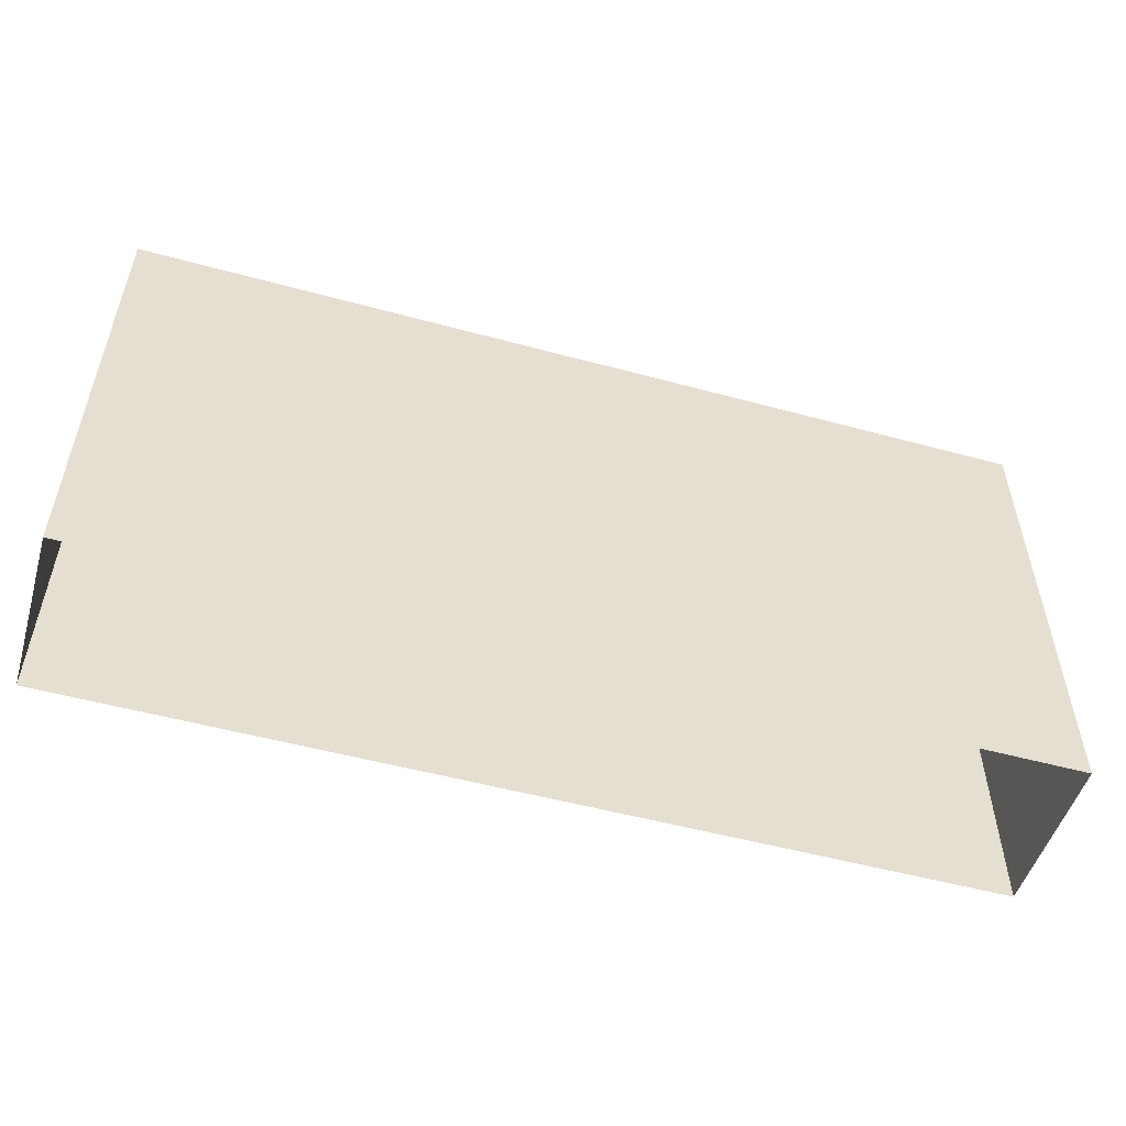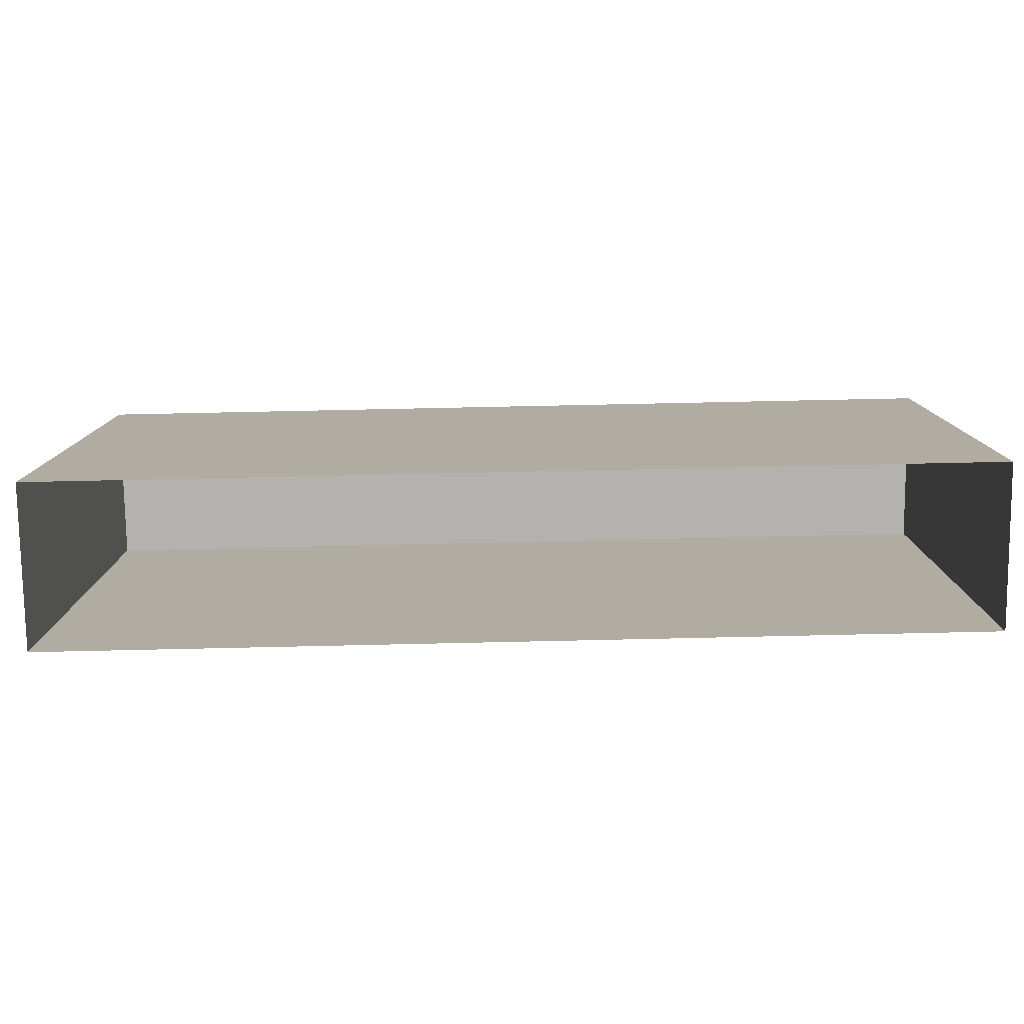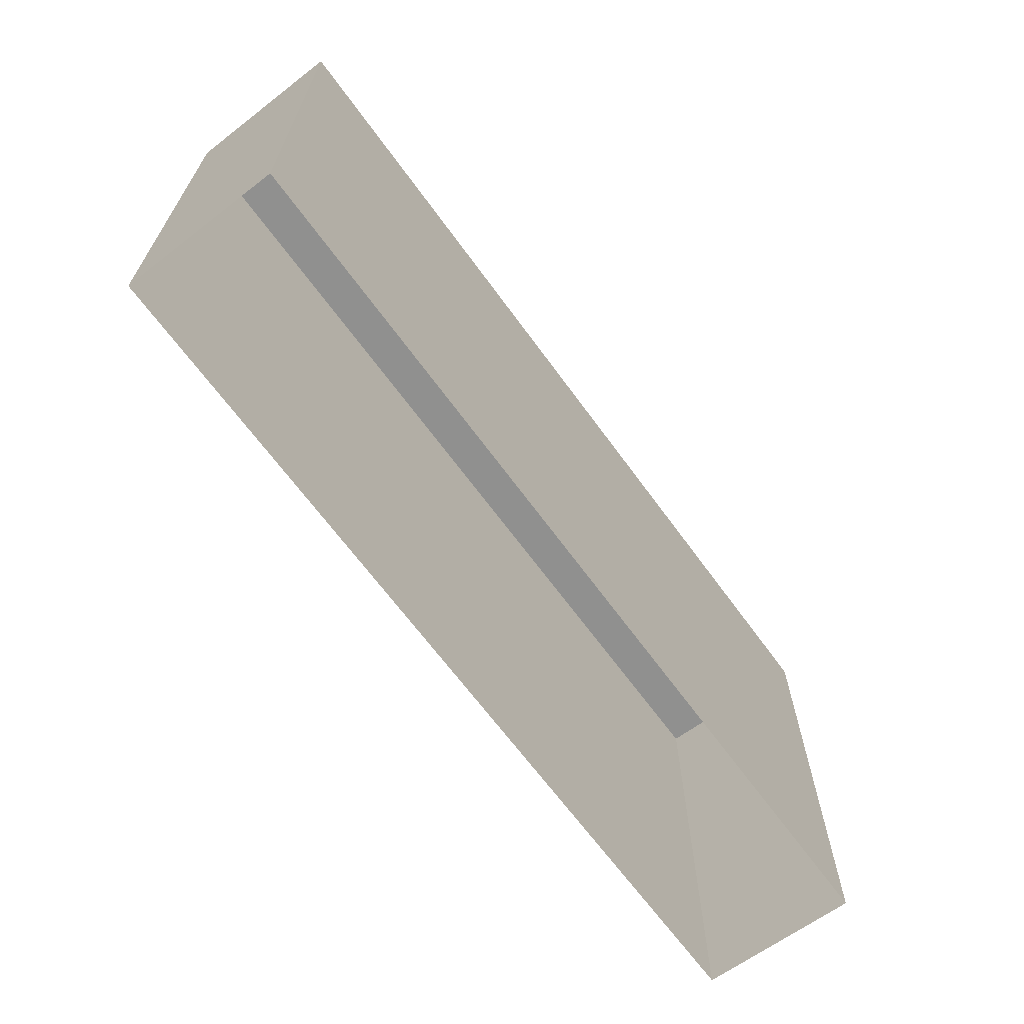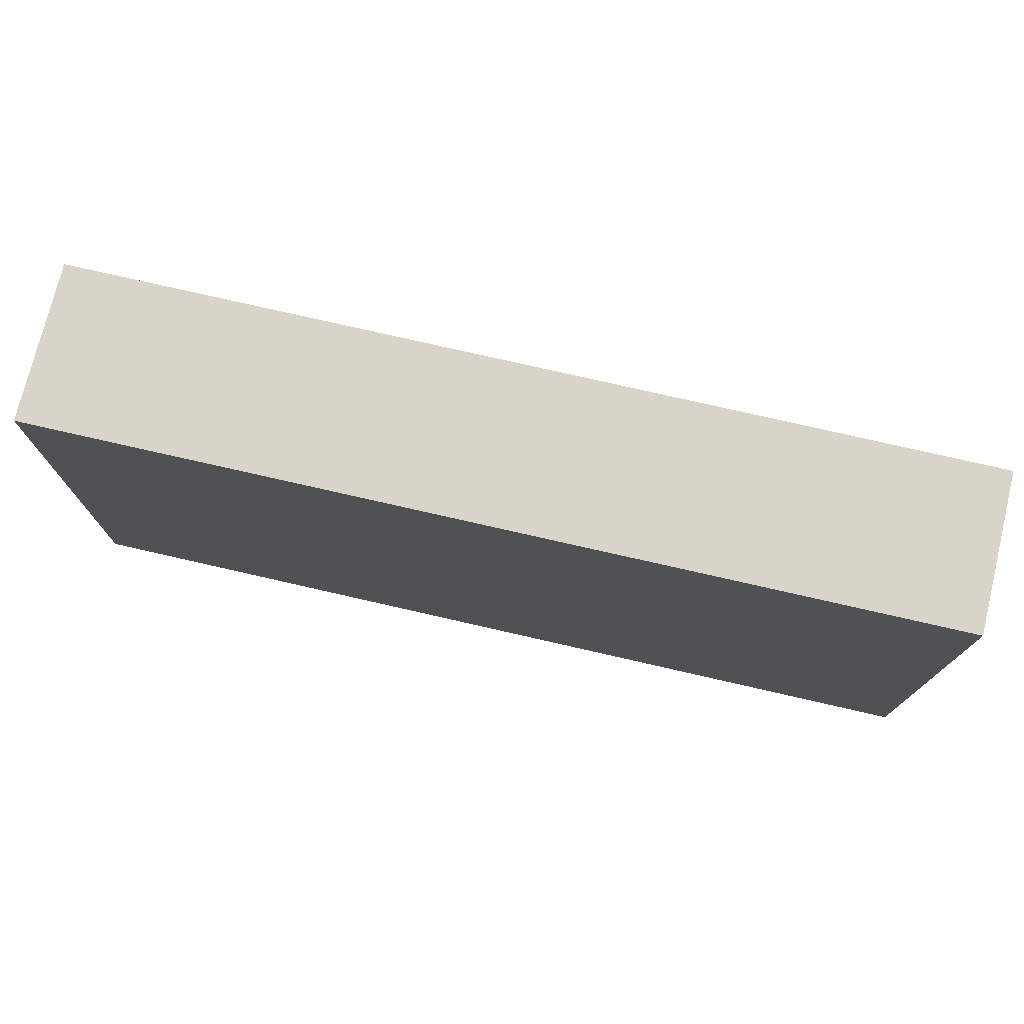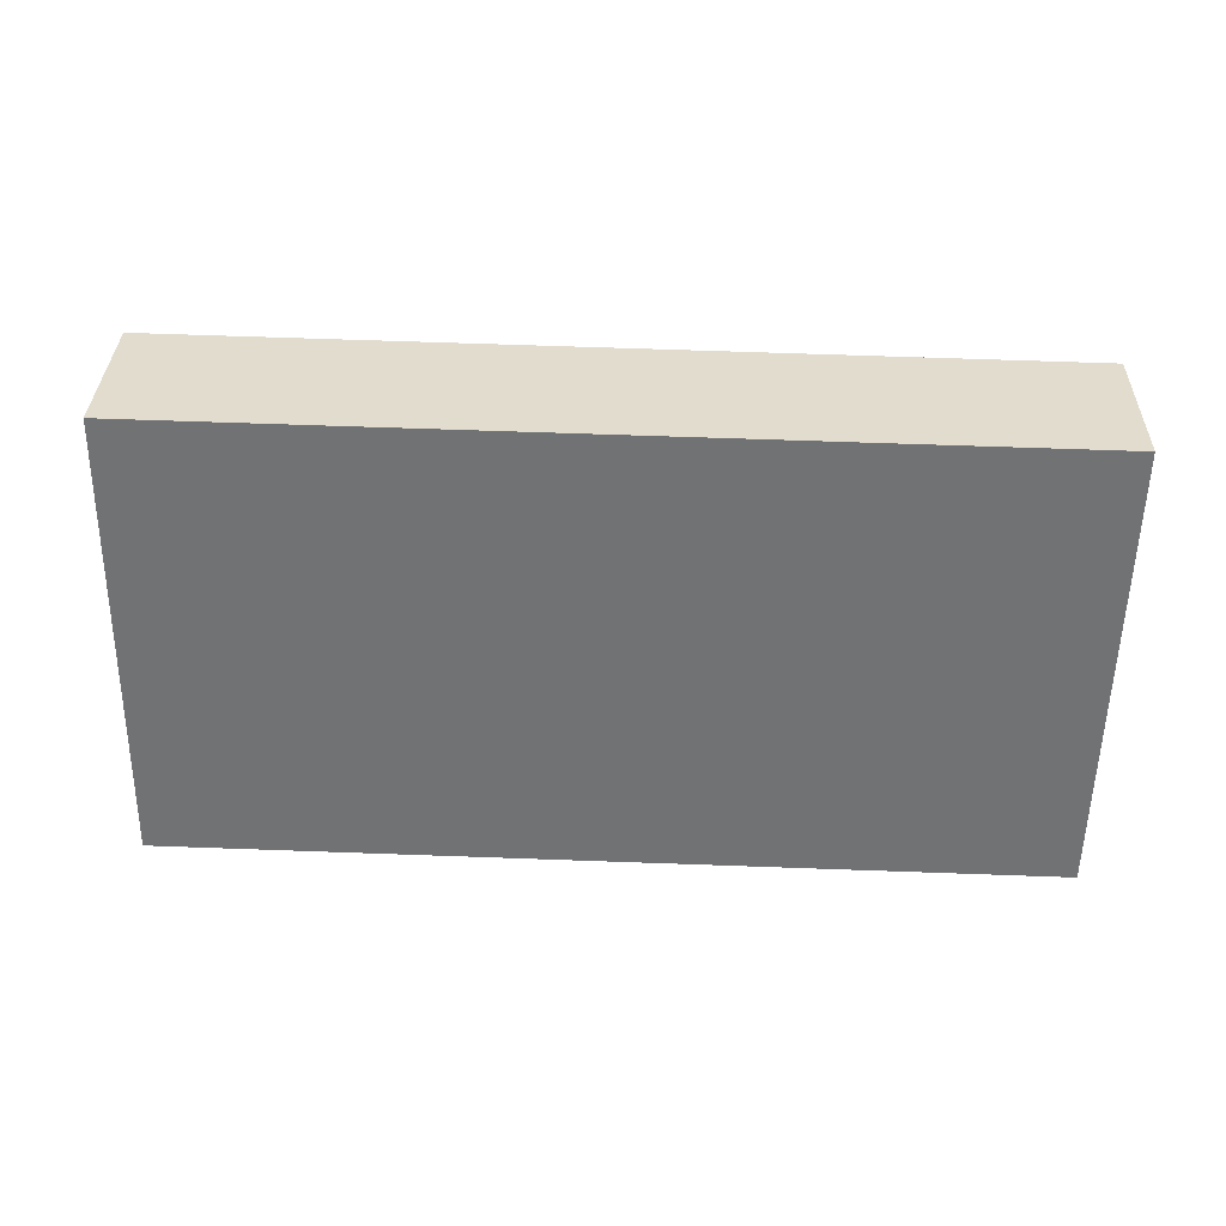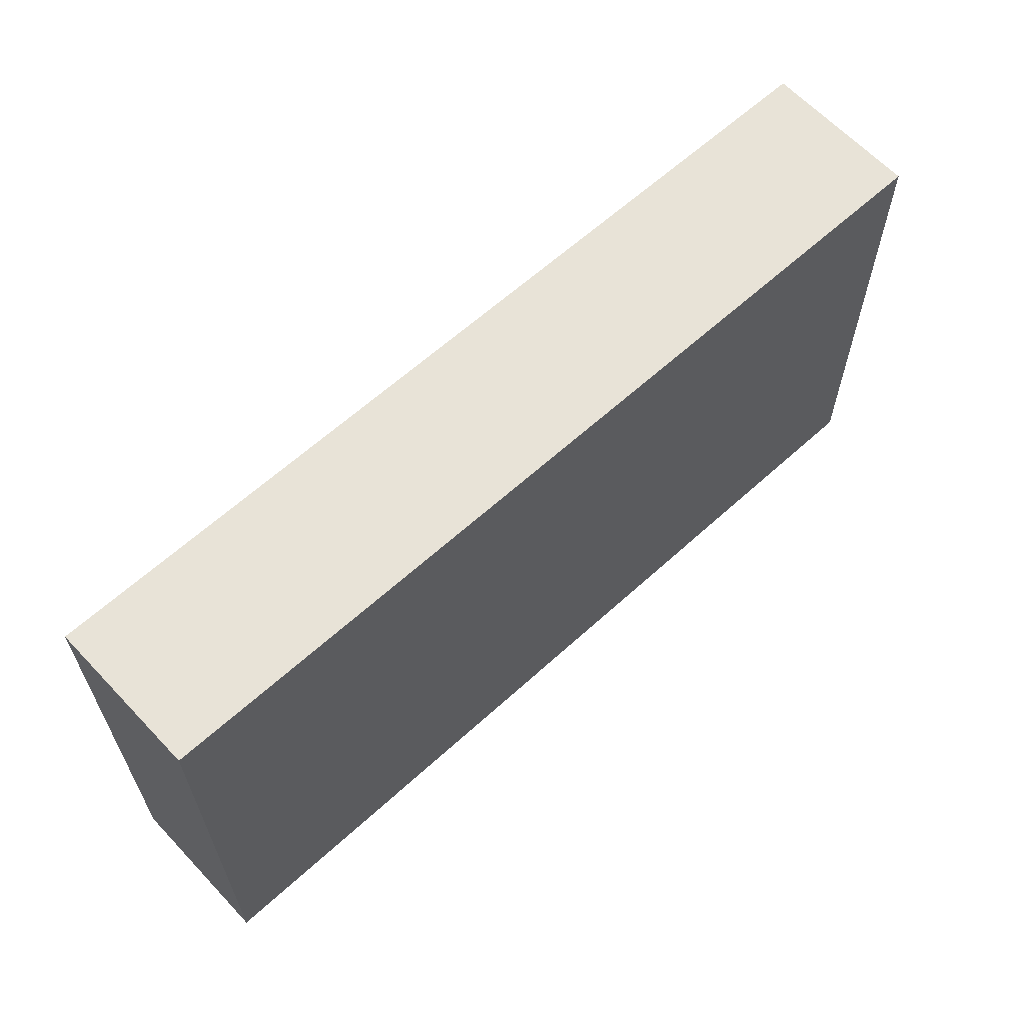
<metadata>
{"format":"obj","ext":"obj","renderer":"f3d","projection":"perspective","resolution":1024,"background":"white","views":[{"elev":-53.0,"azim":162.1,"up":"+Z"},{"elev":-79.7,"azim":-0.4,"up":"+Z"},{"elev":-65.7,"azim":-55.5,"up":"+Z"},{"elev":75.2,"azim":-168.7,"up":"+Z"},{"elev":-55.7,"azim":-1.2,"up":"+Y"},{"elev":61.8,"azim":135.5,"up":"+Z"}]}
</metadata>
<code>
v -3.717e+05 -1.034e+05 35.15
v -3.717e+05 -1.034e+05 35.15
v -3.717e+05 -1.034e+05 35.15
v -3.717e+05 -1.034e+05 35.15
v -3.717e+05 -1.034e+05 39.33
v -3.717e+05 -1.034e+05 39.33
v -3.717e+05 -1.034e+05 39.33
v -3.717e+05 -1.034e+05 39.33
f 1 2 3
f 4 1 3
f 5 6 7
f 8 5 7
f 6 1 4
f 6 5 1
f 6 4 3
f 7 6 3
f 7 3 2
f 8 7 2
f 5 2 1
f 5 8 2

</code>
